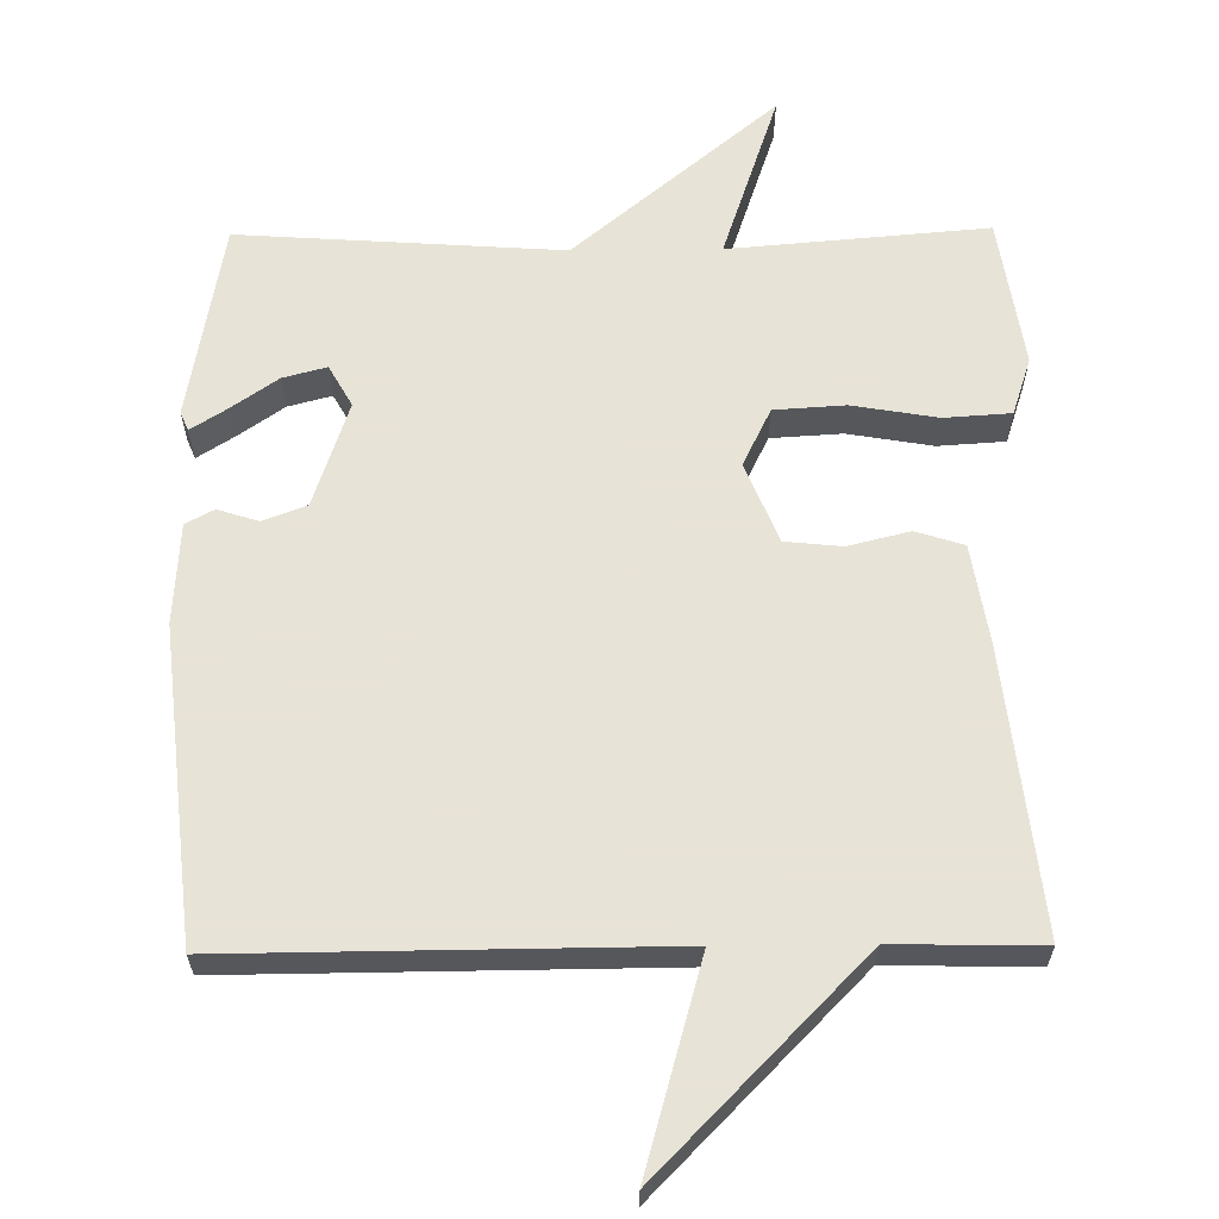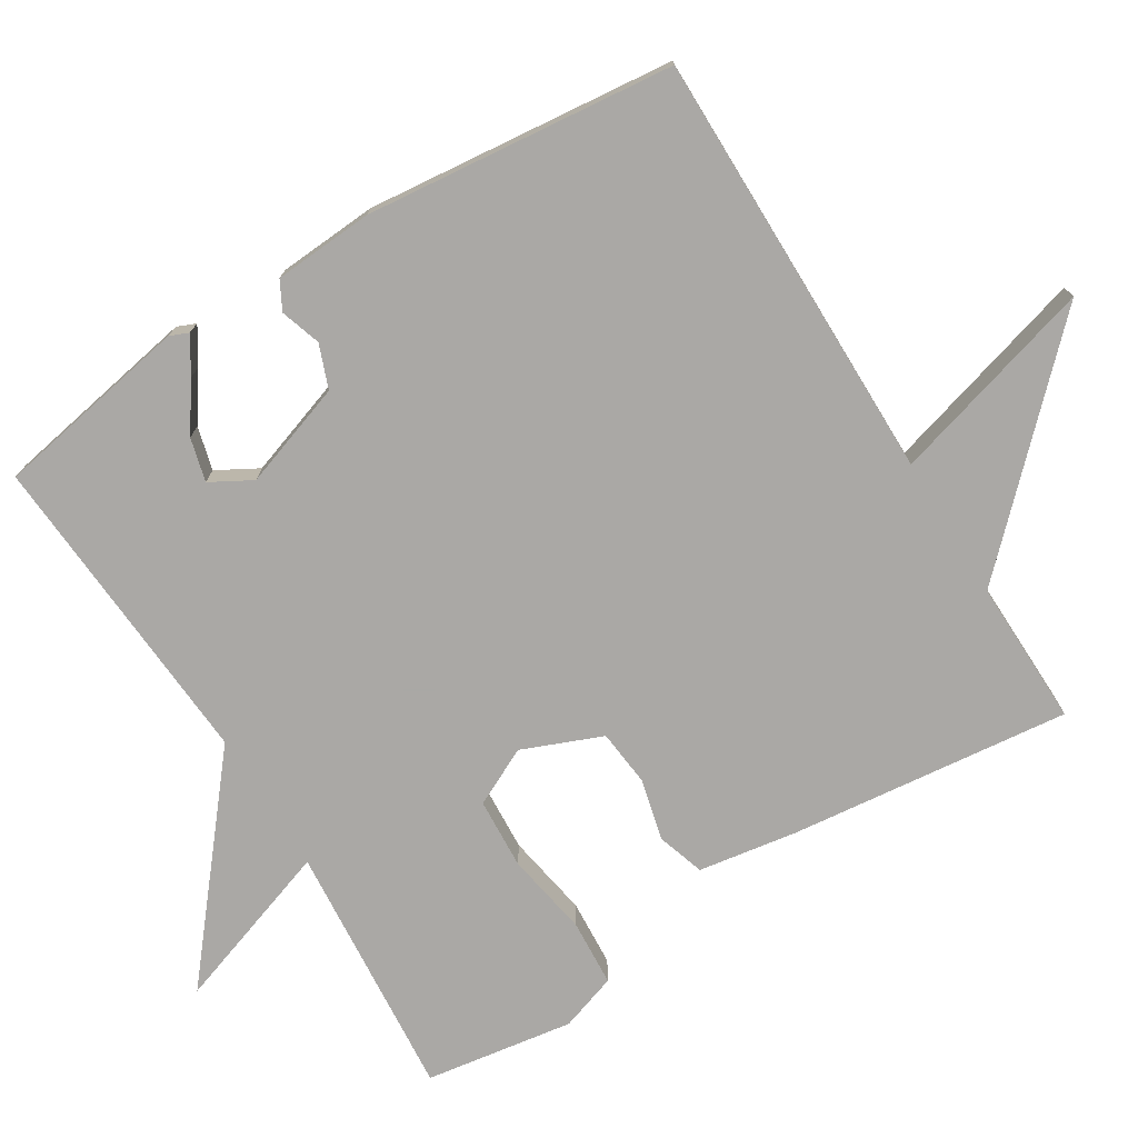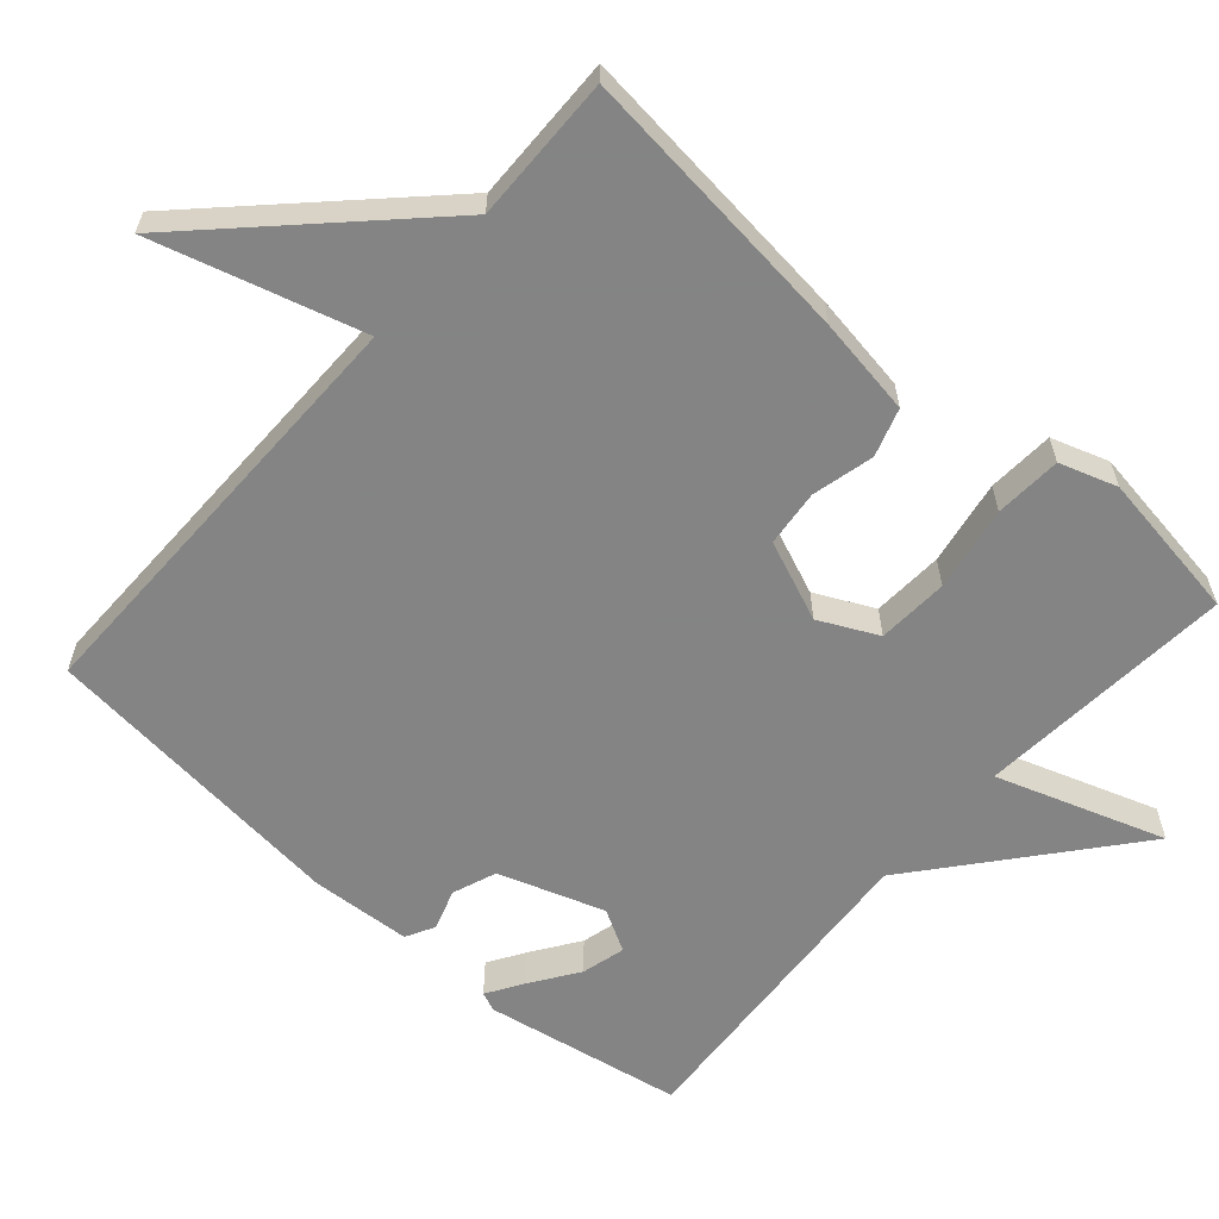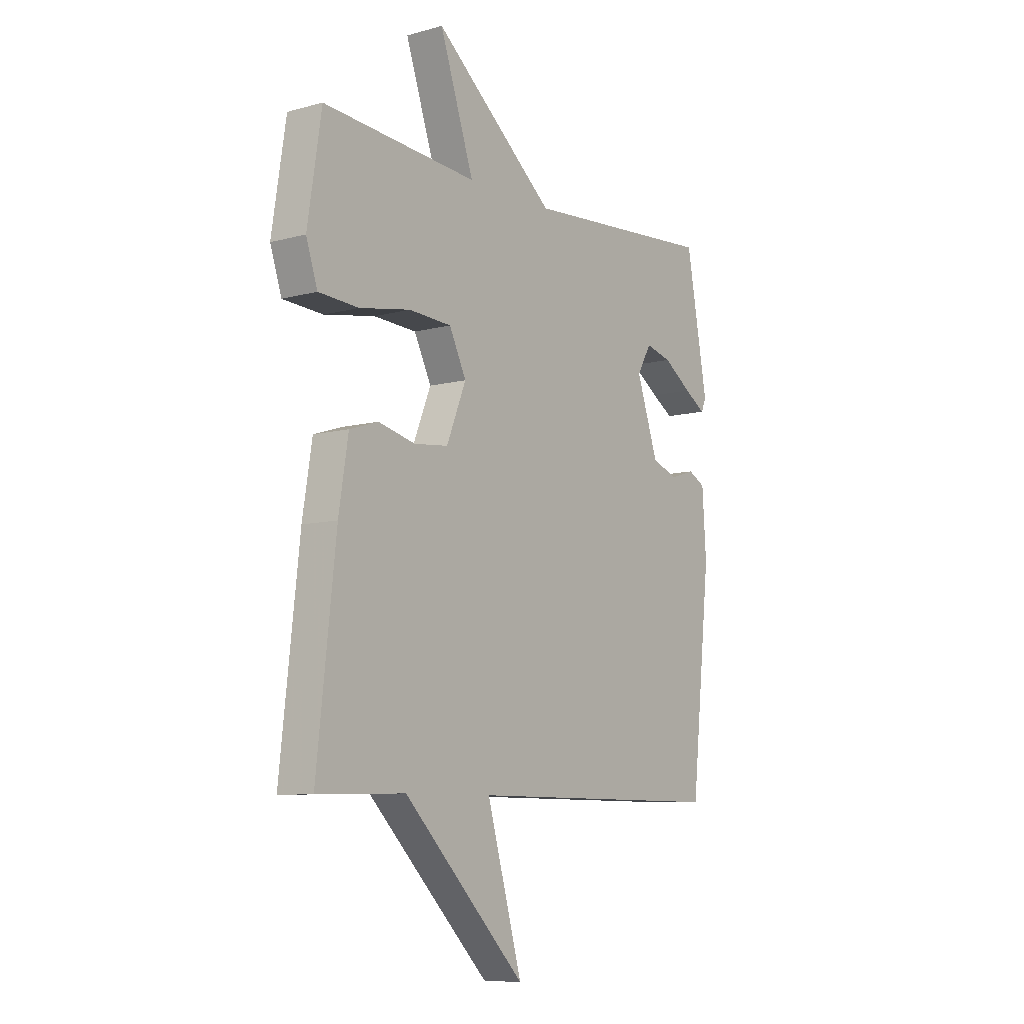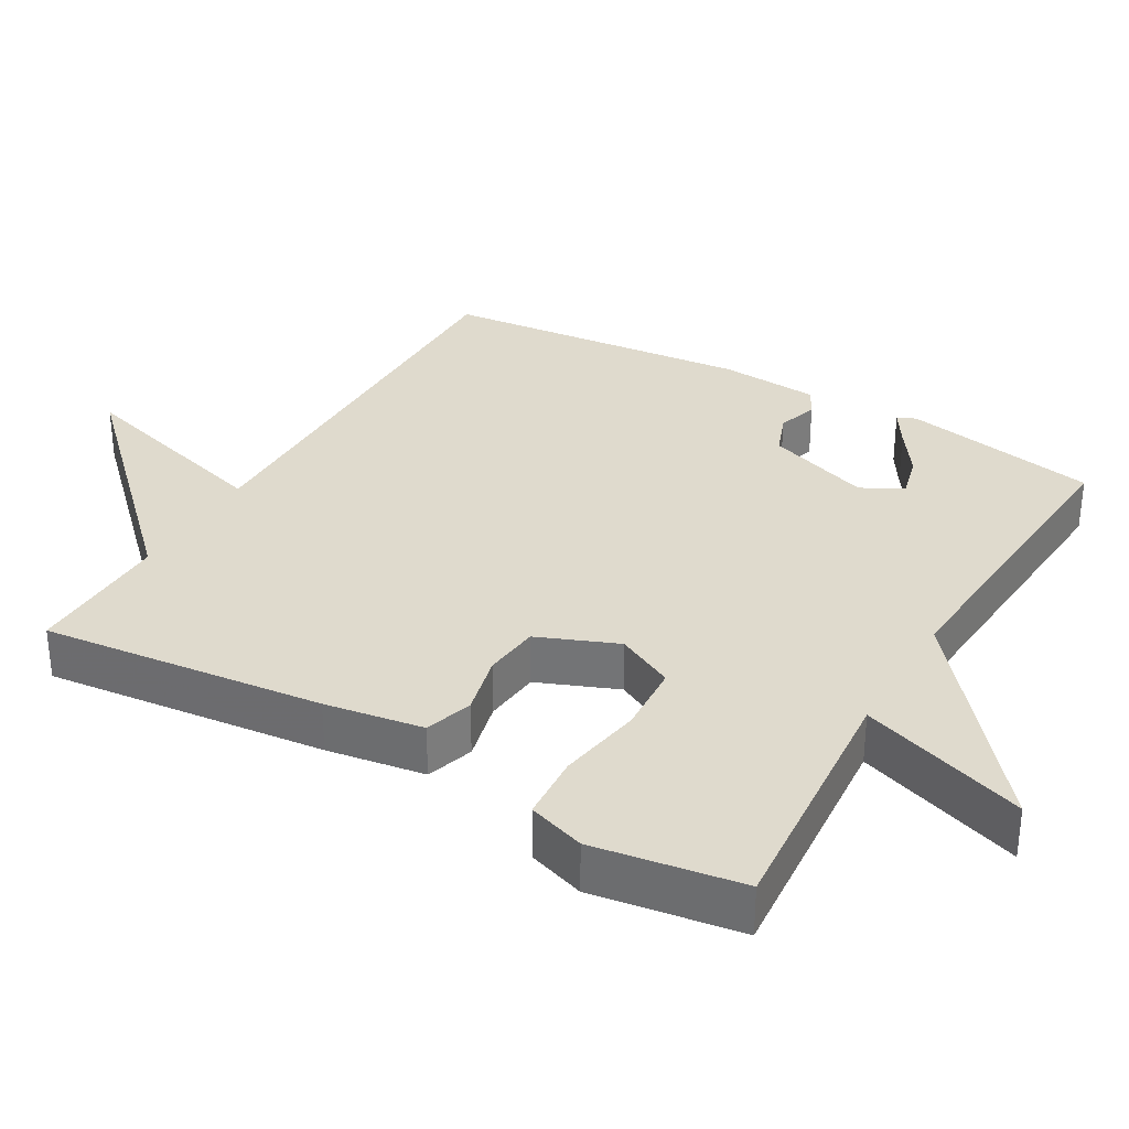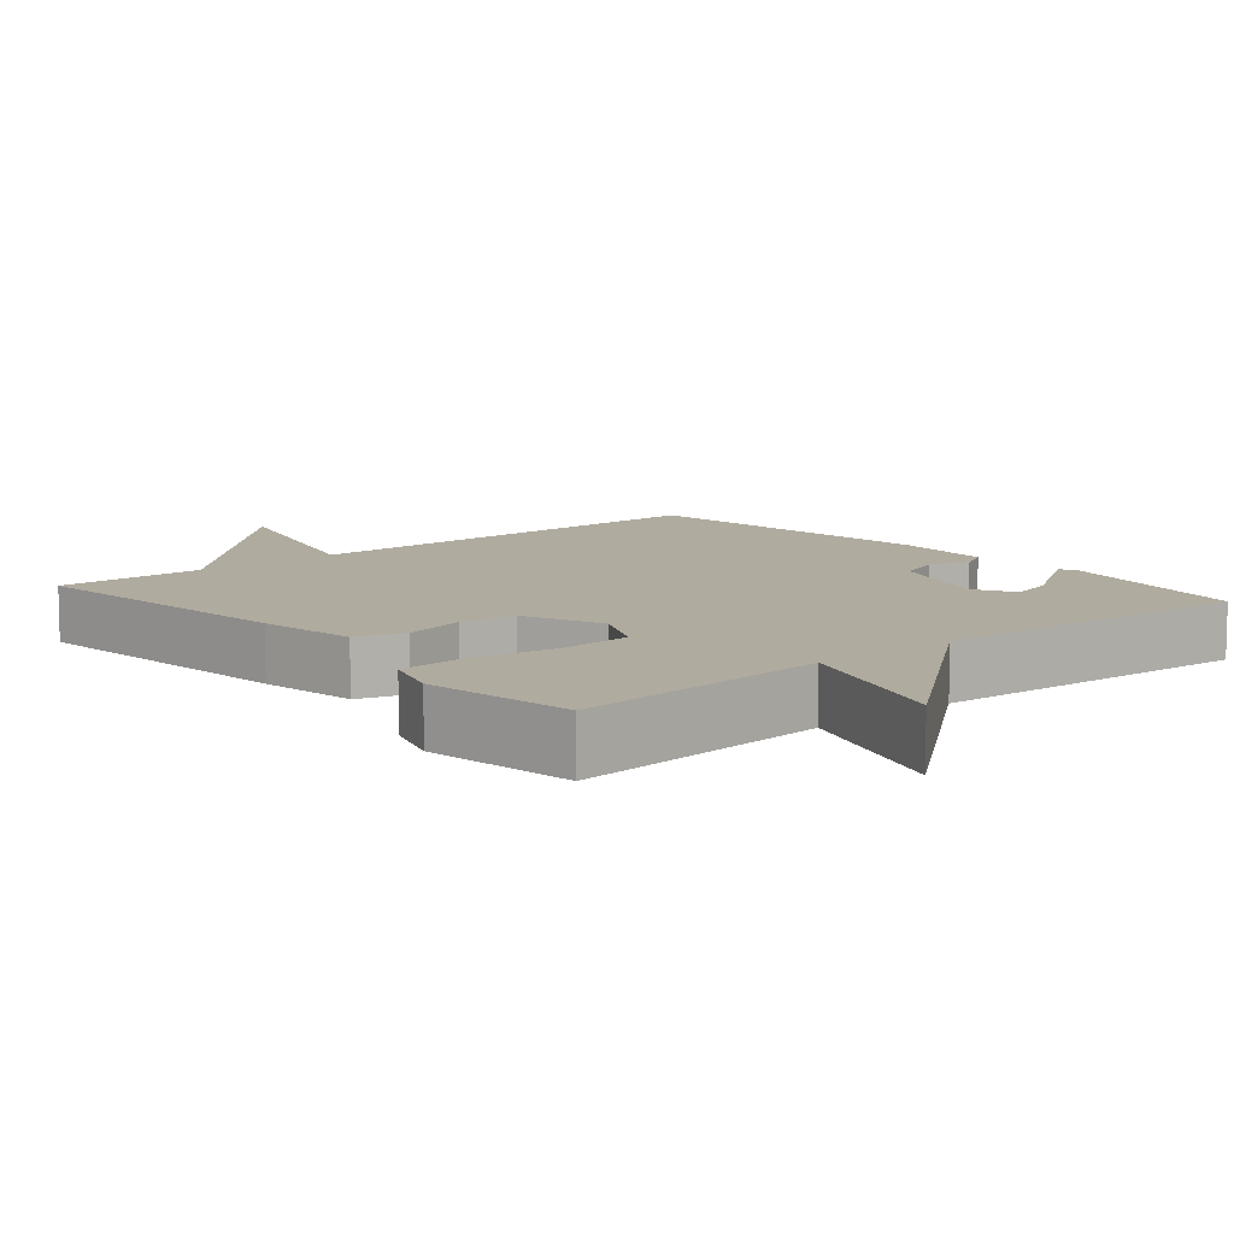
<metadata>
{"format":"obj","ext":"obj","renderer":"f3d","projection":"perspective","resolution":1024,"background":"white","views":[{"elev":62.6,"azim":179.4,"up":"+Y"},{"elev":-75.1,"azim":121.8,"up":"+Y"},{"elev":-61.3,"azim":-131.2,"up":"+Y"},{"elev":-8.3,"azim":-53.3,"up":"+Z"},{"elev":32.7,"azim":-59.8,"up":"+Y"},{"elev":9.7,"azim":-40.2,"up":"+Y"}]}
</metadata>
<code>
v -0.5 0.07 -0.5
v -0.456 0.07 -0.11
v -0.434 0.07 0.026
v -0.368 0.07 0.047
v -0.283 0.07 0.026
v -0.205 0.07 0.034
v -0.16 0.07 0.144
v -0.199 0.07 0.224
v -0.297 0.07 0.23
v -0.414 0.07 0.21
v -0.506 0.07 0.216
v -0.532 0.07 0.295
v -0.5 0.07 0.5
v -0.145 0.07 0.47
v -0.223 0.07 0.701
v 0.055 0.07 0.47
v 0.5 0.07 0.5
v 0.549 0.07 0.228
v 0.538 0.07 0.202
v 0.489 0.07 0.233
v 0.424 0.07 0.278
v 0.364 0.07 0.294
v 0.332 0.07 0.237
v 0.381 0.07 0.092
v 0.441 0.07 0.069
v 0.497 0.07 0.087
v 0.536 0.07 0.066
v 0.545 0.07 -0.072
v 0.5 0.07 -0.5
v -0.098 0.07 -0.496
v -0.017 0.07 -0.782
v -0.298 0.07 -0.496
v -0.5 0 -0.5
v -0.456 0 -0.11
v -0.434 0 0.026
v -0.368 0 0.047
v -0.283 0 0.026
v -0.205 0 0.034
v -0.16 0 0.144
v -0.199 0 0.224
v -0.297 0 0.23
v -0.414 0 0.21
v -0.506 0 0.216
v -0.532 0 0.295
v -0.5 0 0.5
v -0.145 0 0.47
v -0.223 0 0.701
v 0.055 0 0.47
v 0.5 0 0.5
v 0.549 0 0.228
v 0.538 0 0.202
v 0.489 0 0.233
v 0.424 0 0.278
v 0.364 0 0.294
v 0.332 0 0.237
v 0.381 0 0.092
v 0.441 0 0.069
v 0.497 0 0.087
v 0.536 0 0.066
v 0.545 0 -0.072
v 0.5 0 -0.5
v -0.098 0 -0.496
v -0.017 0 -0.782
v -0.298 0 -0.496
f 30 31 32
f 28 29 30
f 27 28 30
f 26 27 30
f 25 26 30
f 24 25 30 32
f 32 1 2
f 24 32 2
f 23 24 2
f 19 20 21
f 18 19 21
f 17 18 21
f 16 17 21 22
f 14 15 16
f 14 16 22 23
f 12 13 14
f 11 12 14
f 10 11 14
f 9 10 14
f 8 9 14 23
f 2 3 4 5
f 2 5 6
f 23 2 6
f 7 8 23
f 6 7 23
f 64 63 62
f 62 61 60
f 62 60 59
f 62 59 58
f 62 58 57
f 64 62 57 56
f 34 33 64
f 34 64 56
f 34 56 55
f 53 52 51
f 53 51 50
f 53 50 49
f 54 53 49 48
f 48 47 46
f 55 54 48 46
f 46 45 44
f 46 44 43
f 46 43 42
f 46 42 41
f 55 46 41 40
f 37 36 35 34
f 38 37 34
f 38 34 55
f 55 40 39
f 55 39 38
f 1 33 34 2
f 2 34 35 3
f 3 35 36 4
f 4 36 37 5
f 5 37 38 6
f 6 38 39 7
f 7 39 40 8
f 8 40 41 9
f 9 41 42 10
f 10 42 43 11
f 11 43 44 12
f 12 44 45 13
f 13 45 46 14
f 14 46 47 15
f 15 47 48 16
f 16 48 49 17
f 17 49 50 18
f 18 50 51 19
f 19 51 52 20
f 20 52 53 21
f 21 53 54 22
f 22 54 55 23
f 23 55 56 24
f 24 56 57 25
f 25 57 58 26
f 26 58 59 27
f 27 59 60 28
f 28 60 61 29
f 29 61 62 30
f 30 62 63 31
f 31 63 64 32
f 32 64 33 1

</code>
